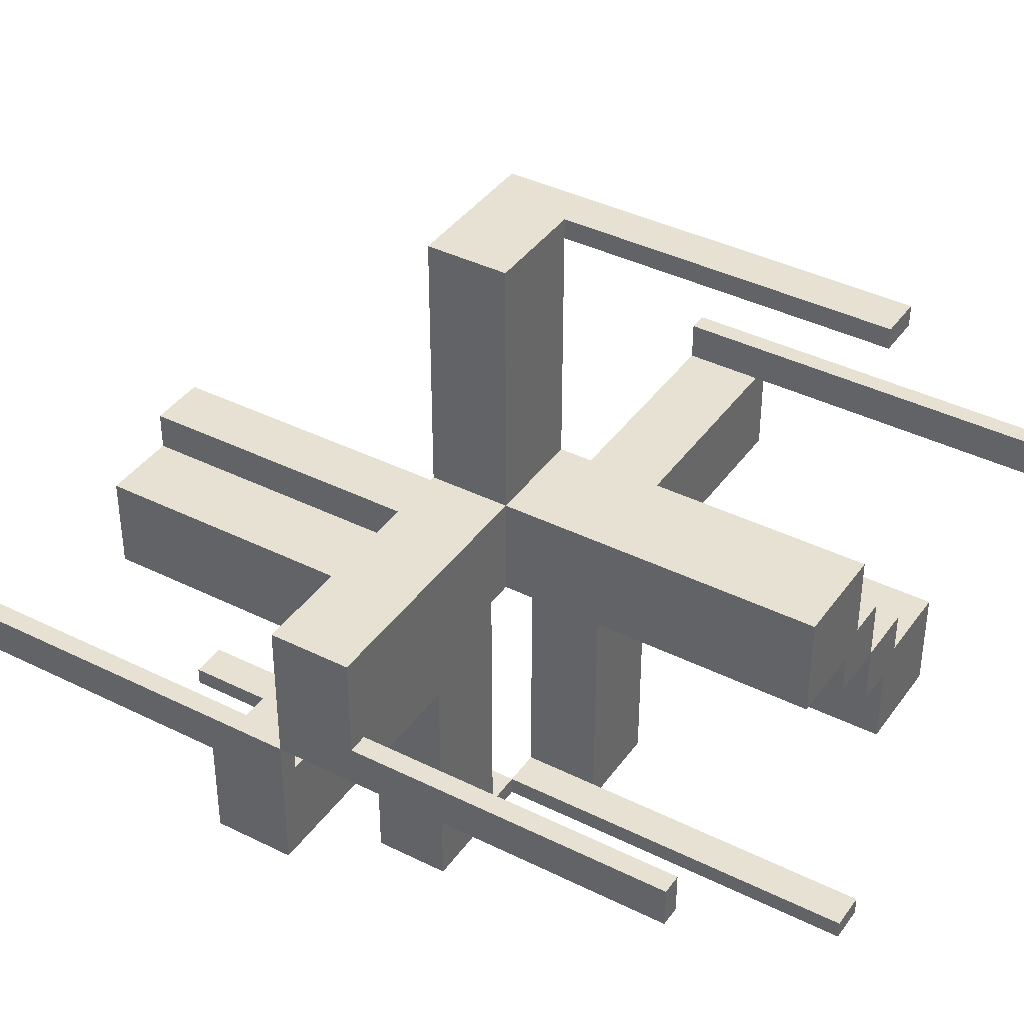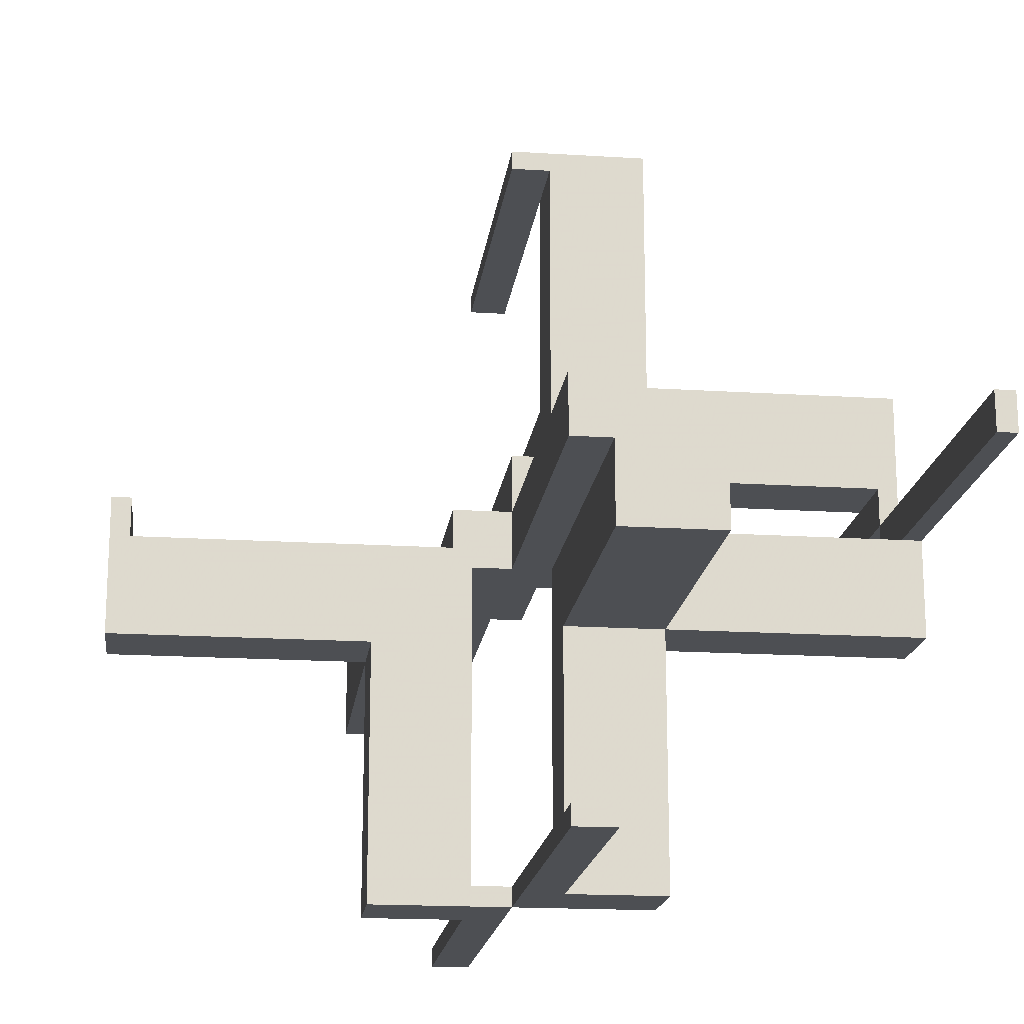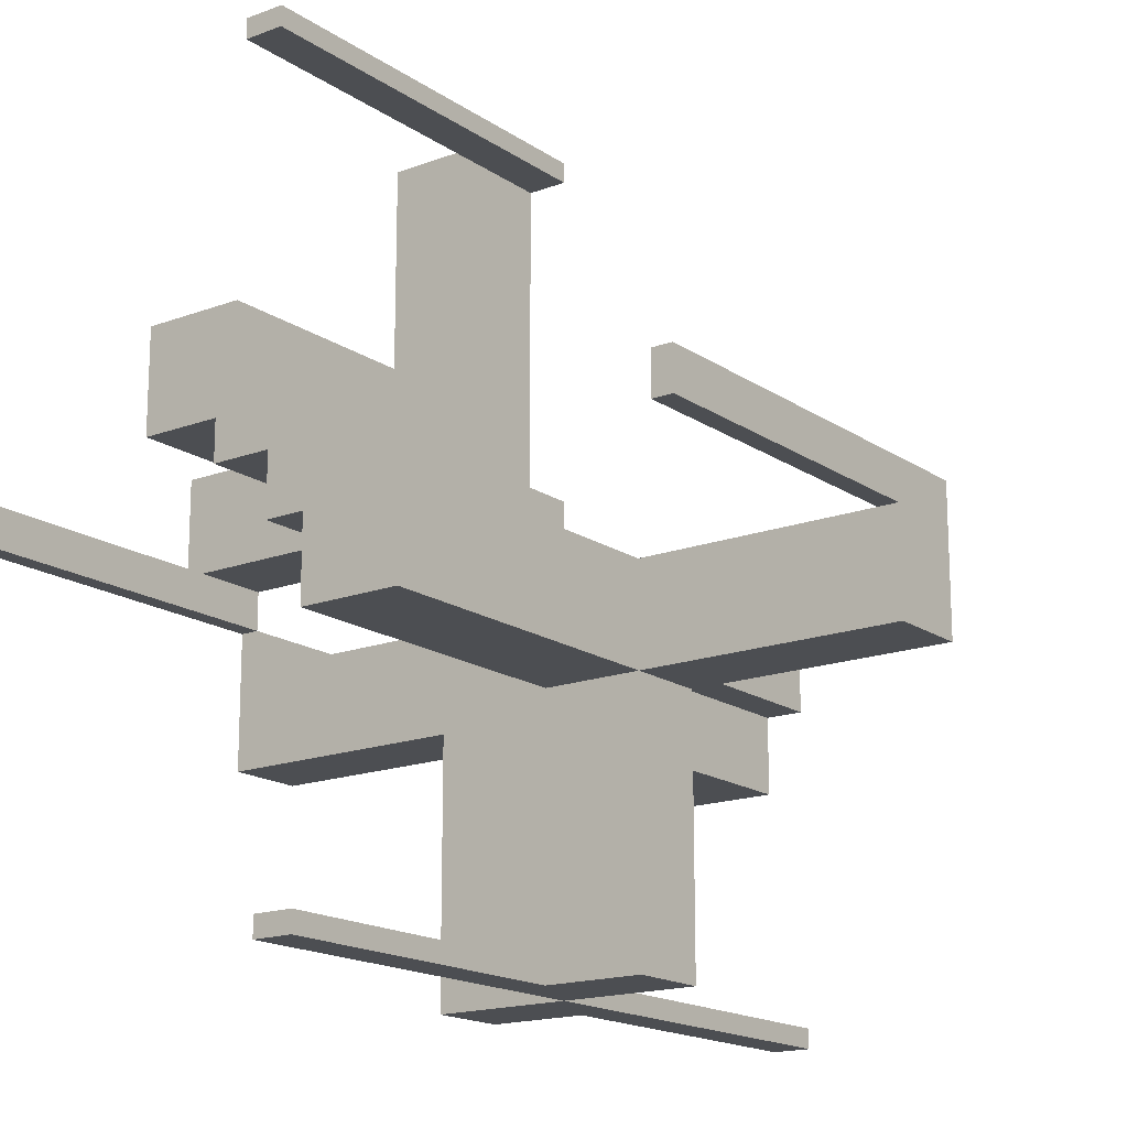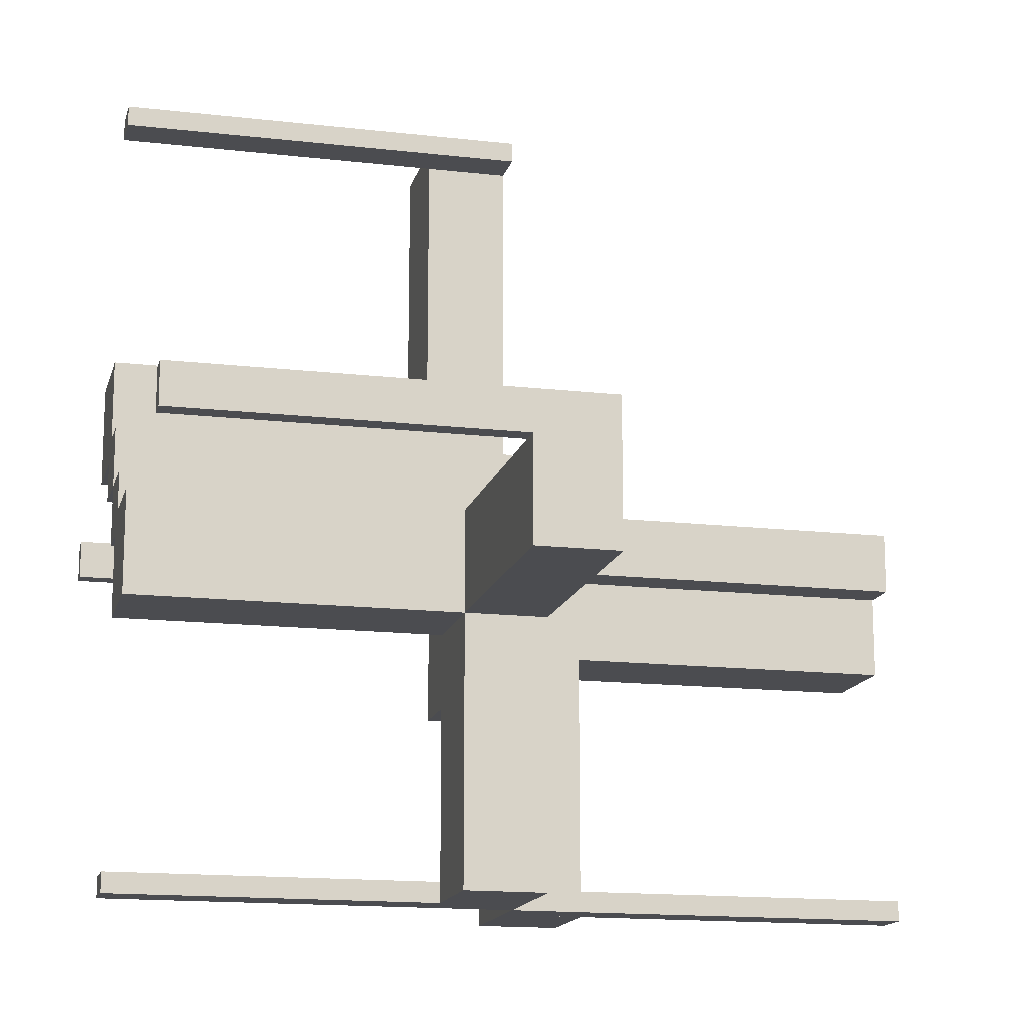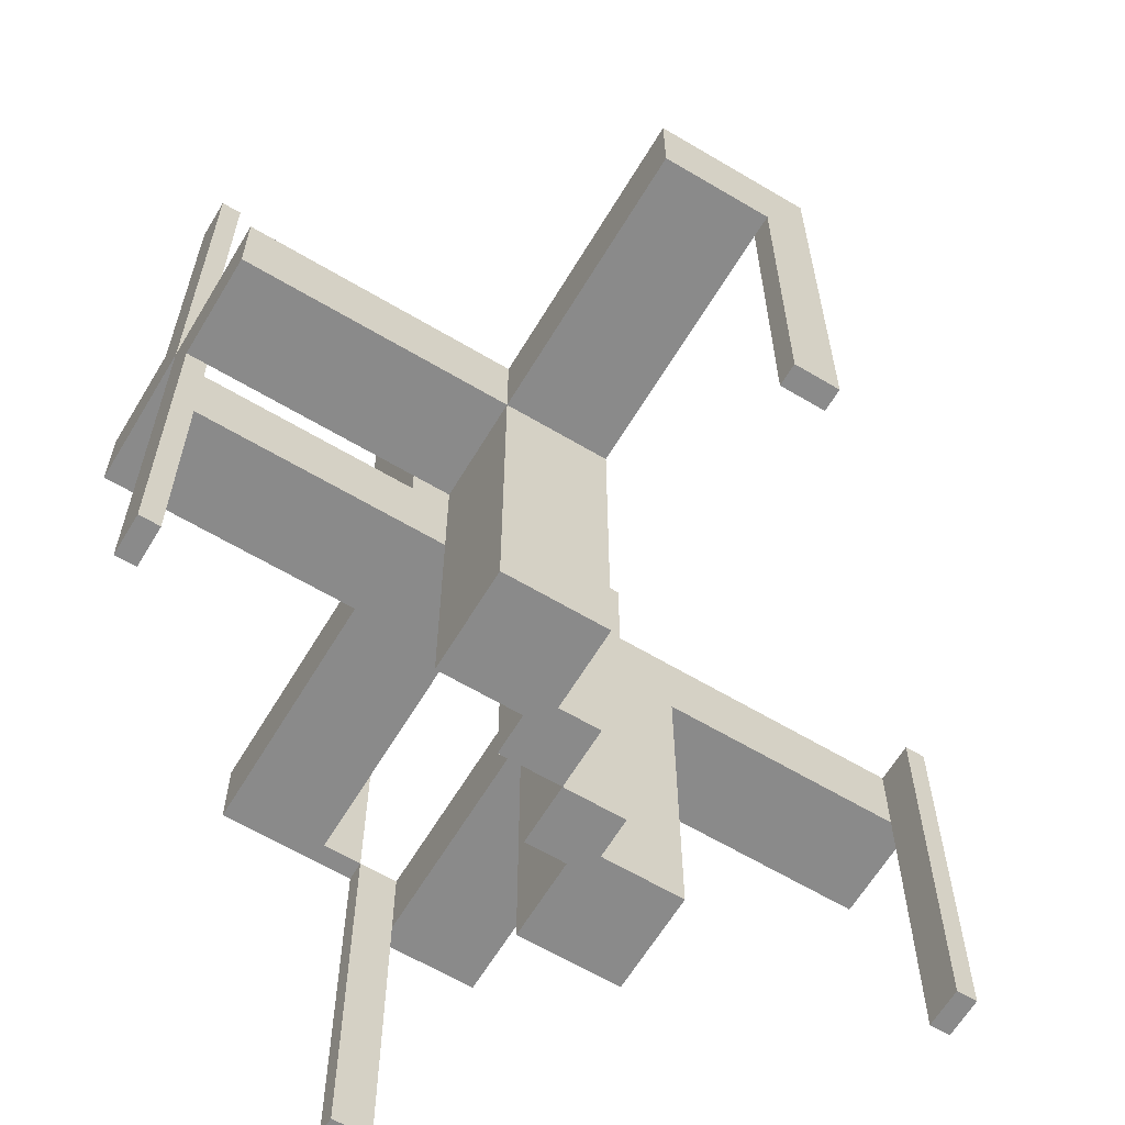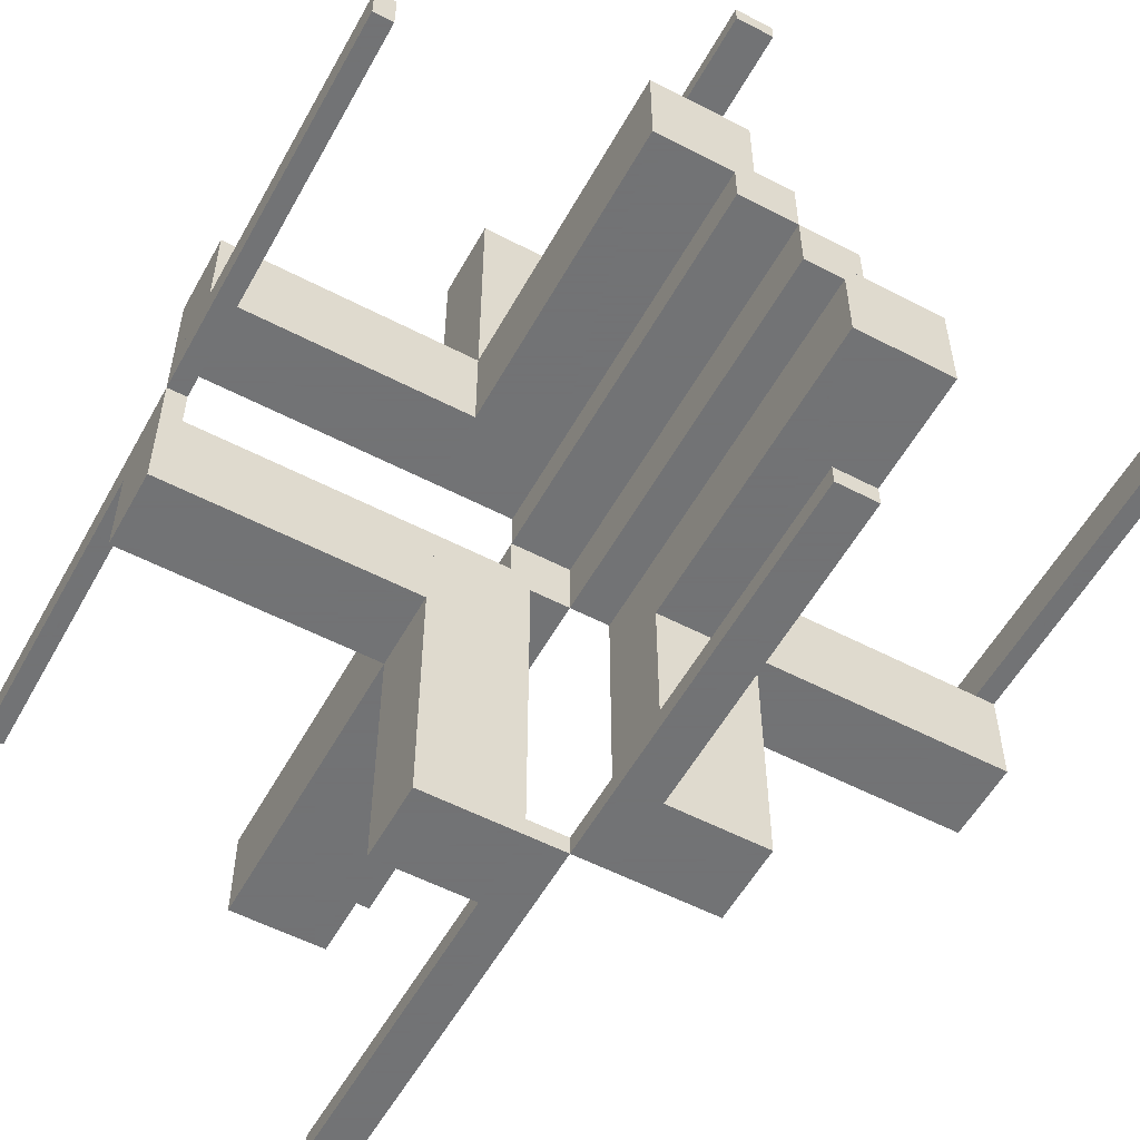
<metadata>
{"format":"obj","ext":"obj","renderer":"f3d","projection":"perspective","resolution":1024,"background":"white","views":[{"elev":39.4,"azim":121.8,"up":"+Y"},{"elev":-18.0,"azim":-7.0,"up":"+Y"},{"elev":-16.9,"azim":-143.1,"up":"+Y"},{"elev":-15.2,"azim":-103.8,"up":"+Y"},{"elev":-63.5,"azim":149.0,"up":"+Z"},{"elev":-55.7,"azim":151.3,"up":"+Y"}]}
</metadata>
<code>
v 0 0 0
v 0 0 -0.5
v 0 0 0.5
v 0 -0.075 0
v 0 -0.075 -0.5
v 0 -0.075 0.5
v 0 -0.475 0
v 0 -0.475 -0.5
v 0 -0.475 0.5
v 0 -0.5 0
v 0 -0.5 -0.5
v 0 -0.5 0.5
v 0 0.5 0
v 0 0.5 -0.5
v 0 0.475 0
v 0 0.475 -0.5
v 0 0.075 0
v 0 0.075 -0.5
v -0.1375 -0.1375 0
v -0.1375 -0.1375 -0.1
v -0.1375 -0.1325 0
v -0.1375 -0.1325 -0.1
v -0.1375 -0.0925 0
v -0.1375 -0.0925 -0.1
v -0.1375 -0.175 0
v -0.1375 -0.175 -0.1
v -0.075 0 0
v -0.075 0 -0.5
v -0.075 -0.05 0
v -0.075 -0.05 -0.5
v -0.475 0 0
v -0.475 0 -0.5
v -0.475 -0.05 0
v -0.475 -0.05 -0.5
v 0.05 -0.075 0
v 0.05 -0.075 0.5
v 0.05 -0.475 0
v 0.05 -0.475 0.5
v 0.05 0.05 0
v 0.05 0.05 -0.5
v 0.05 0.175 0
v 0.05 0.175 -0.5
v 0.05 0.175 -0.1
v 0.05 -0.5 0
v 0.05 -0.5 0.1
v 0.05 -0.5 0.5
v 0.05 0.5 0
v 0.05 0.5 -0.5
v 0.05 0.5 -0.1
v 0.05 -0.175 0
v 0.05 -0.175 0.1
v 0.05 -0.175 0.5
v 0.05 -0.05 0
v 0.05 -0.05 0.5
v 0.05 0.475 0
v 0.05 0.475 -0.5
v 0.05 0.075 0
v 0.05 0.075 -0.5
v -0.0875 -0.1375 0
v -0.0875 -0.1375 -0.1
v -0.0875 -0.175 0
v -0.0875 -0.175 -0.1
v 0.175 -0.1325 0
v 0.175 -0.1325 0.1
v 0.175 -0.0925 0
v 0.175 -0.0925 0.1
v 0.175 0.05 0
v 0.175 0.05 -0.5
v 0.175 0.05 -0.1
v 0.175 0.175 0
v 0.175 0.175 -0.5
v 0.175 0.175 -0.1
v 0.175 -0.5 0
v 0.175 -0.5 0.1
v 0.175 0.5 0
v 0.175 0.5 -0.1
v 0.175 -0.175 0
v 0.175 -0.175 0.1
v 0.175 -0.175 0.5
v 0.175 -0.05 0
v 0.175 -0.05 0.1
v 0.175 -0.05 0.5
v 0.175 0.0925 0
v 0.175 0.0925 -0.1
v 0.175 0.1325 0
v 0.175 0.1325 -0.1
v -0.5 0 0
v -0.5 0 -0.5
v -0.5 -0.175 0
v -0.5 -0.175 -0.1
v -0.5 -0.05 0
v -0.5 -0.05 -0.5
v -0.5 -0.05 -0.1
v 0.5 0 0
v 0.5 0 -0.5
v 0.5 0 0.5
v 0.5 0.05 0
v 0.5 0.05 -0.5
v 0.5 0.05 -0.1
v 0.5 0.175 0
v 0.5 0.175 -0.1
v 0.5 -0.175 0
v 0.5 -0.175 0.1
v 0.5 -0.05 0
v 0.5 -0.05 0.1
v 0.5 -0.05 0.5
v -0.175 -0.1325 0
v -0.175 -0.1325 -0.1
v -0.175 -0.0925 0
v -0.175 -0.0925 -0.1
v -0.175 -0.5 0
v -0.175 -0.5 -0.1
v -0.175 -0.175 0
v -0.175 -0.175 -0.5
v -0.175 -0.175 -0.1
v -0.175 -0.05 0
v -0.175 -0.05 -0.5
v -0.175 -0.05 -0.1
v 0.0875 -0.1375 0
v 0.0875 -0.1375 0.1
v 0.0875 0.175 0
v 0.0875 0.175 -0.1
v 0.0875 -0.175 0
v 0.0875 -0.175 0.1
v 0.0875 0.1375 0
v 0.0875 0.1375 -0.1
v -0.05 -0.075 0
v -0.05 -0.075 -0.5
v -0.05 -0.475 0
v -0.05 -0.475 -0.5
v -0.05 -0.5 0
v -0.05 -0.5 -0.5
v -0.05 -0.5 -0.1
v -0.05 -0.175 0
v -0.05 -0.175 -0.5
v -0.05 -0.175 -0.1
v -0.05 -0.05 0
v -0.05 -0.05 -0.5
v 0.475 0 0
v 0.475 0 -0.5
v 0.475 0 0.5
v 0.475 0.05 0
v 0.475 0.05 -0.5
v 0.475 -0.05 0
v 0.475 -0.05 0.5
v 0.075 0 0
v 0.075 0 -0.5
v 0.075 0 0.5
v 0.075 0.05 0
v 0.075 0.05 -0.5
v 0.075 -0.05 0
v 0.075 -0.05 0.5
v 0.1375 -0.1375 0
v 0.1375 -0.1375 0.1
v 0.1375 -0.1325 0
v 0.1375 -0.1325 0.1
v 0.1375 -0.0925 0
v 0.1375 -0.0925 0.1
v 0.1375 0.175 0
v 0.1375 0.175 -0.1
v 0.1375 -0.175 0
v 0.1375 -0.175 0.1
v 0.1375 0.0925 0
v 0.1375 0.0925 -0.1
v 0.1375 0.1325 0
v 0.1375 0.1325 -0.1
v 0.1375 0.1375 0
v 0.1375 0.1375 -0.1
f 92 88 32
f 32 34 92
f 34 32 31
f 31 33 34
f 91 87 88
f 88 92 91
f 91 92 34
f 34 33 91
f 91 33 31
f 31 87 91
f 87 31 32
f 32 88 87
f 128 5 4
f 4 127 128
f 137 138 128
f 128 127 137
f 29 27 28
f 28 30 29
f 29 30 138
f 138 137 29
f 4 5 2
f 2 1 4
f 1 2 28
f 28 27 1
f 30 28 138
f 2 138 28
f 128 138 5
f 2 5 138
f 29 137 27
f 1 27 137
f 127 4 137
f 1 137 4
f 130 8 11
f 11 132 130
f 132 11 10
f 10 131 132
f 129 7 8
f 8 130 129
f 129 130 132
f 132 131 129
f 131 10 7
f 7 129 131
f 7 10 11
f 11 8 7
f 134 135 138
f 138 137 134
f 137 138 117
f 117 116 137
f 116 117 114
f 114 113 116
f 113 114 135
f 135 134 113
f 114 117 138
f 138 135 114
f 134 137 116
f 116 113 134
f 26 25 19
f 19 20 26
f 20 19 59
f 59 60 20
f 60 59 61
f 61 62 60
f 62 61 134
f 134 136 62
f 115 113 25
f 25 26 115
f 131 61 25
f 25 111 131
f 113 111 25
f 131 134 61
f 61 59 19
f 19 25 61
f 112 133 131
f 131 111 112
f 133 136 134
f 134 131 133
f 111 113 115
f 115 112 111
f 133 112 26
f 26 62 133
f 133 62 136
f 26 112 115
f 20 60 62
f 62 26 20
f 108 22 21
f 21 107 108
f 109 23 24
f 24 110 109
f 24 23 21
f 21 22 24
f 90 115 113
f 113 89 90
f 91 116 118
f 118 93 91
f 118 116 109
f 109 110 118
f 108 107 113
f 113 115 108
f 91 89 107
f 113 107 89
f 107 21 23
f 107 23 109
f 109 116 91
f 107 109 91
f 108 110 24
f 110 93 118
f 93 110 108
f 93 108 90
f 115 90 108
f 24 22 108
f 89 91 93
f 93 90 89
f 106 96 141
f 141 145 106
f 145 141 139
f 139 144 145
f 104 94 96
f 96 106 104
f 104 106 145
f 145 144 104
f 104 144 139
f 139 94 104
f 94 139 141
f 141 96 94
f 36 6 4
f 4 35 36
f 53 54 36
f 36 35 53
f 151 146 148
f 148 152 151
f 151 152 54
f 54 53 151
f 4 6 3
f 3 1 4
f 1 3 148
f 148 146 1
f 152 148 54
f 3 54 148
f 36 54 6
f 3 6 54
f 151 53 146
f 1 146 53
f 35 4 53
f 1 53 4
f 38 9 12
f 12 46 38
f 46 12 10
f 10 44 46
f 37 7 9
f 9 38 37
f 37 38 46
f 46 44 37
f 44 10 7
f 7 37 44
f 7 10 12
f 12 9 7
f 50 52 54
f 54 53 50
f 53 54 82
f 82 80 53
f 80 82 79
f 79 77 80
f 77 79 52
f 52 50 77
f 79 82 54
f 54 52 79
f 50 53 80
f 80 77 50
f 162 161 153
f 153 154 162
f 154 153 119
f 119 120 154
f 120 119 123
f 123 124 120
f 124 123 50
f 50 51 124
f 78 77 161
f 161 162 78
f 44 123 161
f 161 73 44
f 77 73 161
f 44 50 123
f 123 119 153
f 153 161 123
f 74 45 44
f 44 73 74
f 45 51 50
f 50 44 45
f 73 77 78
f 78 74 73
f 45 74 162
f 162 124 45
f 45 124 51
f 162 74 78
f 154 120 124
f 124 162 154
f 64 156 155
f 155 63 64
f 65 157 158
f 158 66 65
f 158 157 155
f 155 156 158
f 103 78 77
f 77 102 103
f 104 80 81
f 81 105 104
f 81 80 65
f 65 66 81
f 64 63 77
f 77 78 64
f 104 102 63
f 77 63 102
f 63 155 157
f 63 157 65
f 65 80 104
f 63 65 104
f 64 66 158
f 66 105 81
f 105 66 64
f 105 64 103
f 78 103 64
f 158 156 64
f 102 104 105
f 105 103 102
f 98 95 140
f 140 143 98
f 143 140 139
f 139 142 143
f 97 94 95
f 95 98 97
f 97 98 143
f 143 142 97
f 97 142 139
f 139 94 97
f 94 139 140
f 140 95 94
f 58 18 17
f 17 57 58
f 39 40 58
f 58 57 39
f 149 146 147
f 147 150 149
f 149 150 40
f 40 39 149
f 17 18 2
f 2 1 17
f 1 2 147
f 147 146 1
f 150 147 40
f 2 40 147
f 58 40 18
f 2 18 40
f 149 39 146
f 1 146 39
f 57 17 39
f 1 39 17
f 56 16 14
f 14 48 56
f 48 14 13
f 13 47 48
f 55 15 16
f 16 56 55
f 55 56 48
f 48 47 55
f 47 13 15
f 15 55 47
f 15 13 14
f 14 16 15
f 41 42 40
f 40 39 41
f 39 40 68
f 68 67 39
f 67 68 71
f 71 70 67
f 70 71 42
f 42 41 70
f 71 68 40
f 40 42 71
f 41 39 67
f 67 70 41
f 160 159 167
f 167 168 160
f 168 167 125
f 125 126 168
f 126 125 121
f 121 122 126
f 122 121 41
f 41 43 122
f 72 70 159
f 159 160 72
f 47 121 159
f 159 75 47
f 70 75 159
f 47 41 121
f 121 125 167
f 167 159 121
f 76 49 47
f 47 75 76
f 49 43 41
f 41 47 49
f 75 70 72
f 72 76 75
f 49 76 160
f 160 122 49
f 49 122 43
f 160 76 72
f 168 126 122
f 122 160 168
f 86 166 165
f 165 85 86
f 83 163 164
f 164 84 83
f 164 163 165
f 165 166 164
f 101 72 70
f 70 100 101
f 97 67 69
f 69 99 97
f 69 67 83
f 83 84 69
f 86 85 70
f 70 72 86
f 97 100 85
f 70 85 100
f 85 165 163
f 85 163 83
f 83 67 97
f 85 83 97
f 86 84 164
f 84 99 69
f 99 84 86
f 99 86 101
f 72 101 86
f 164 166 86
f 100 97 99
f 99 101 100

</code>
